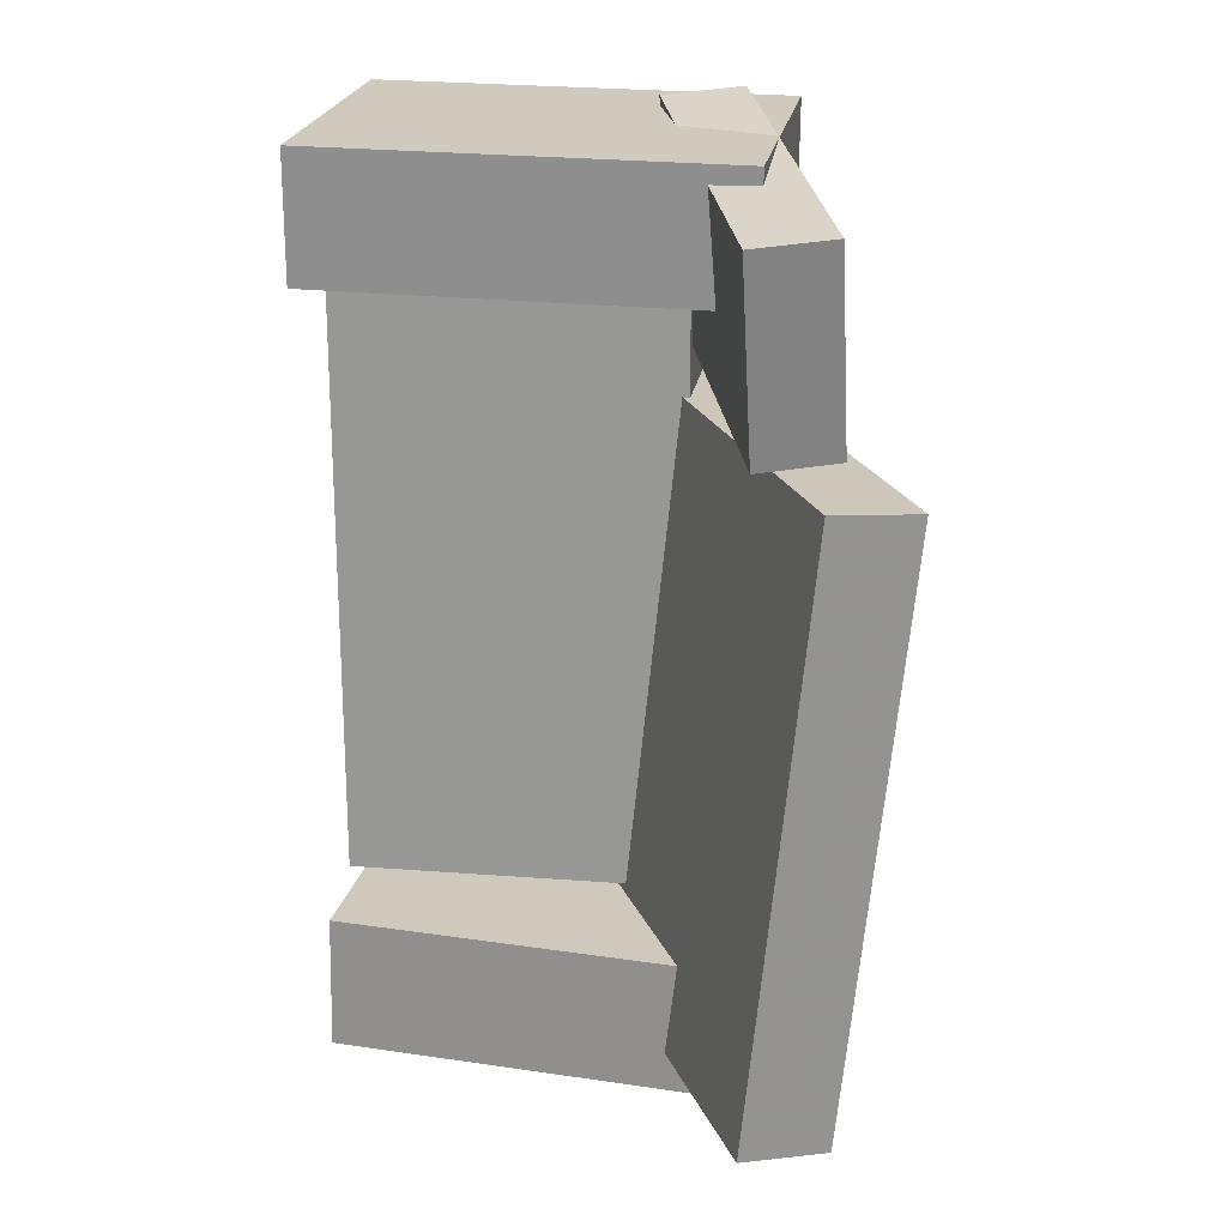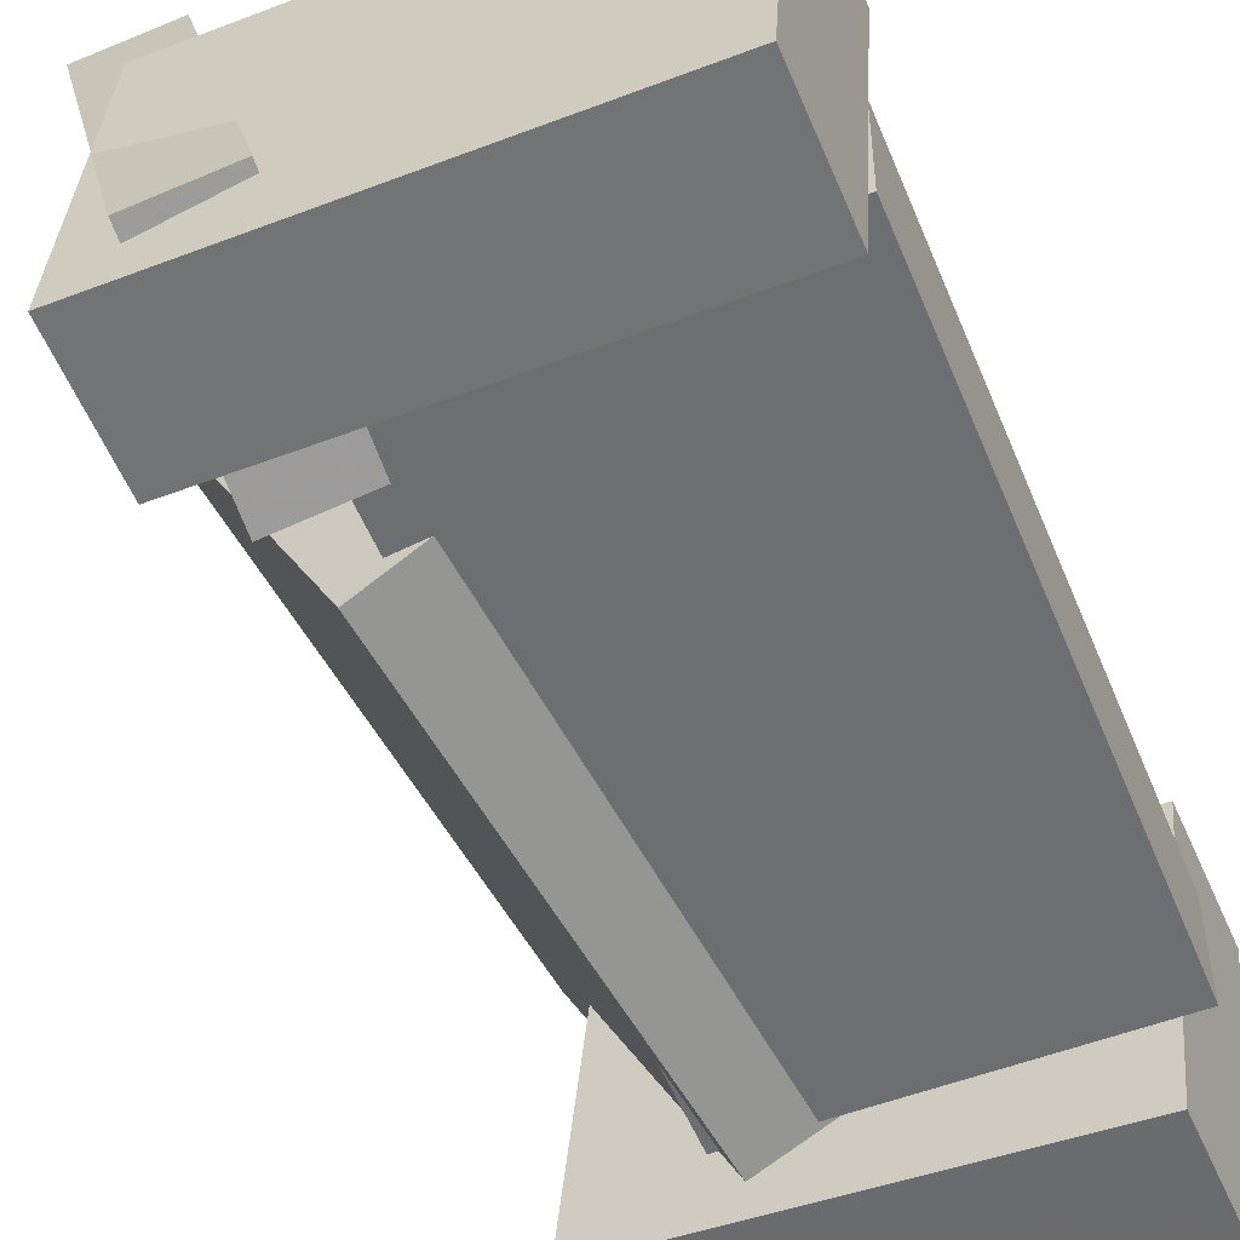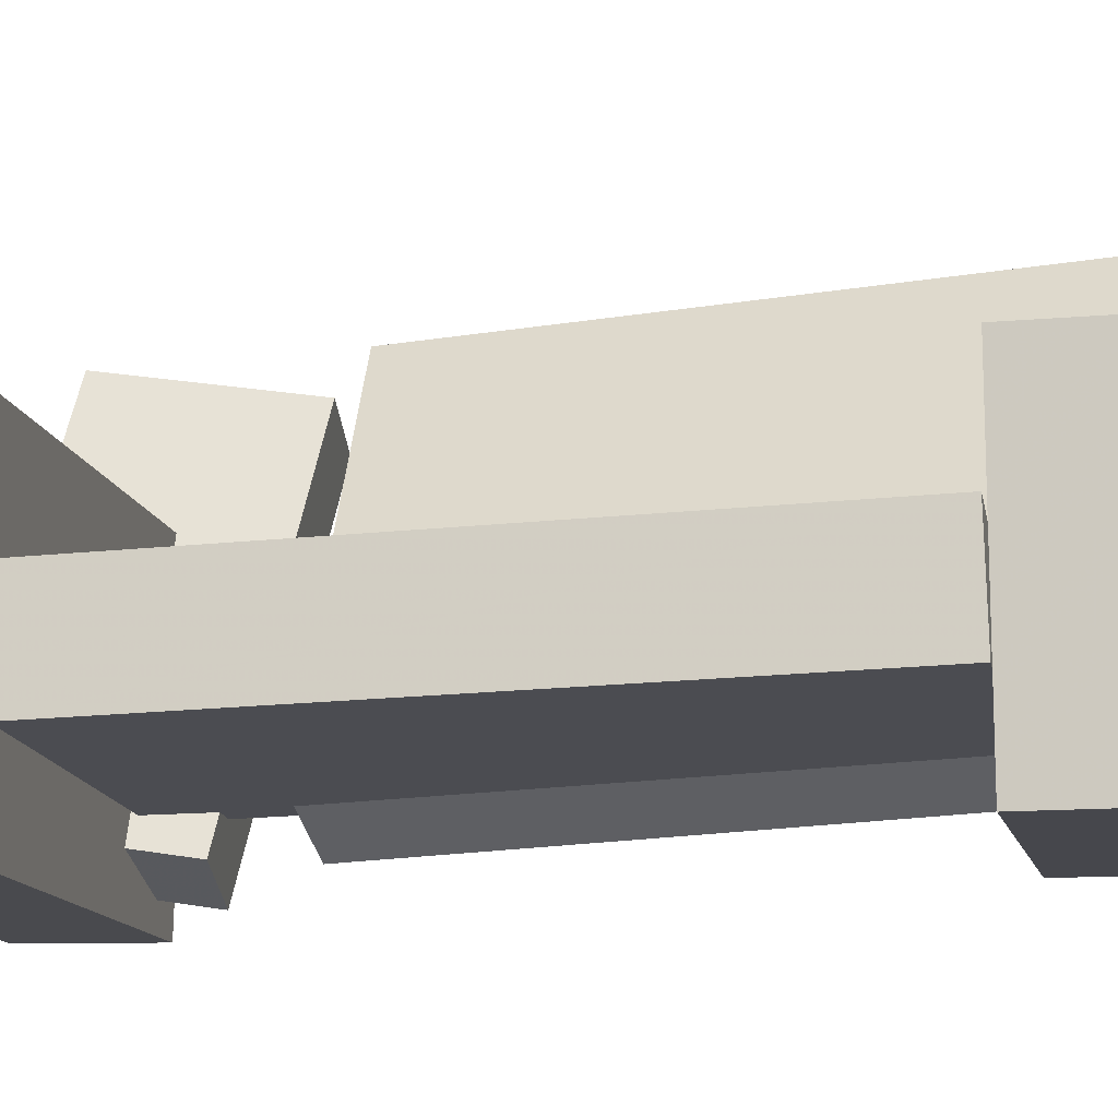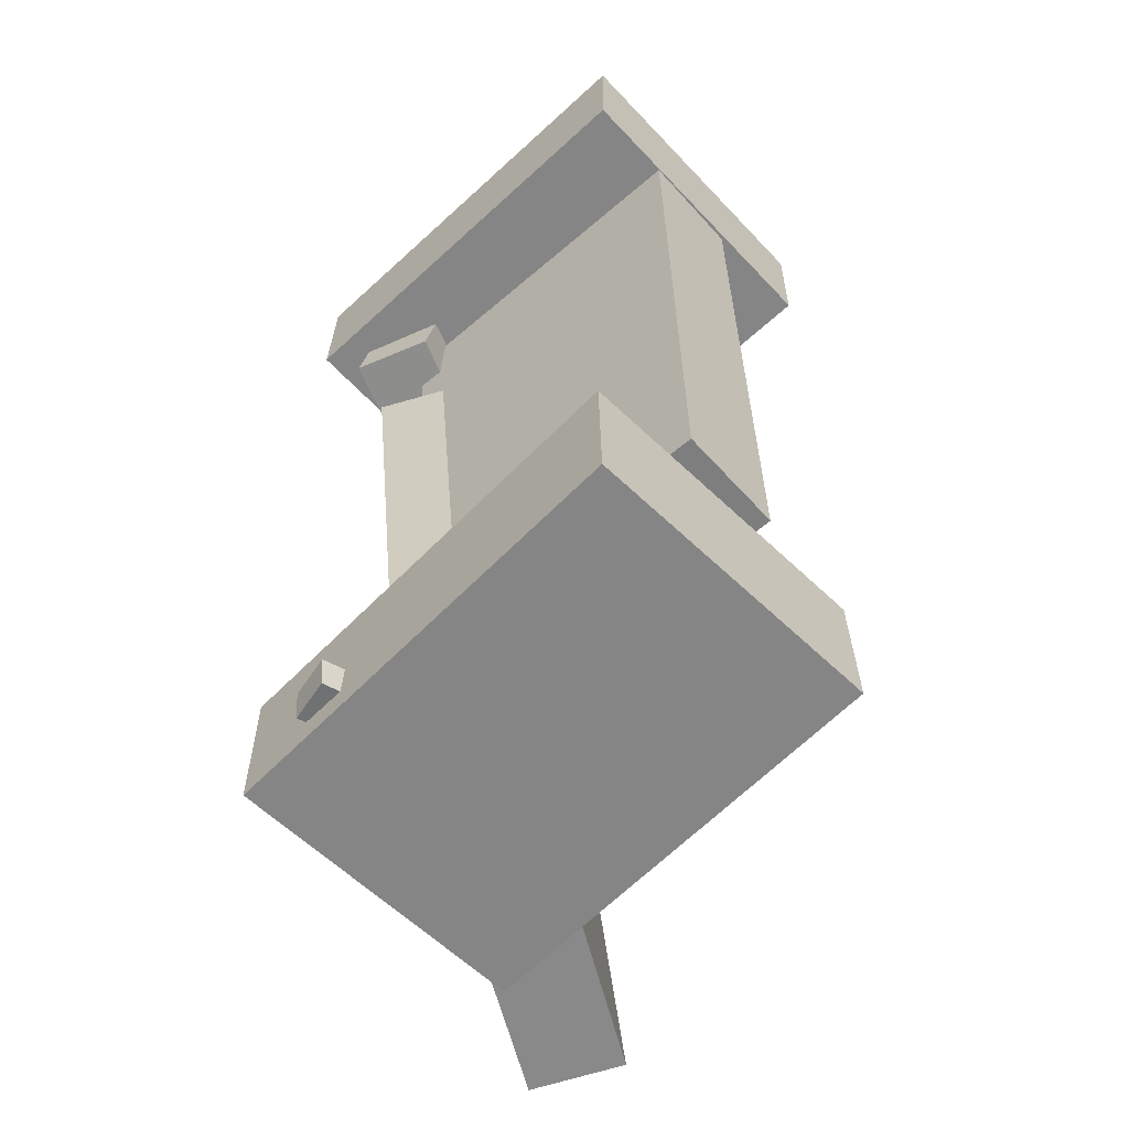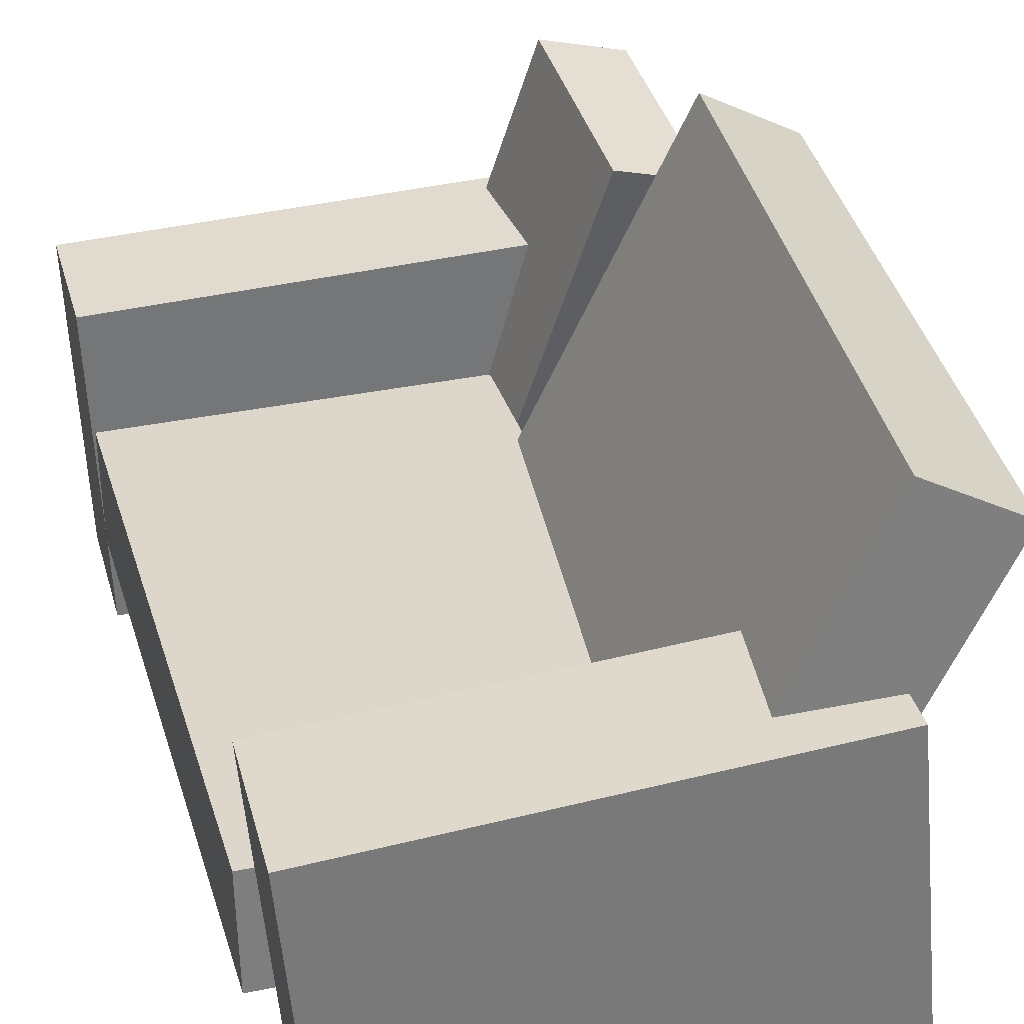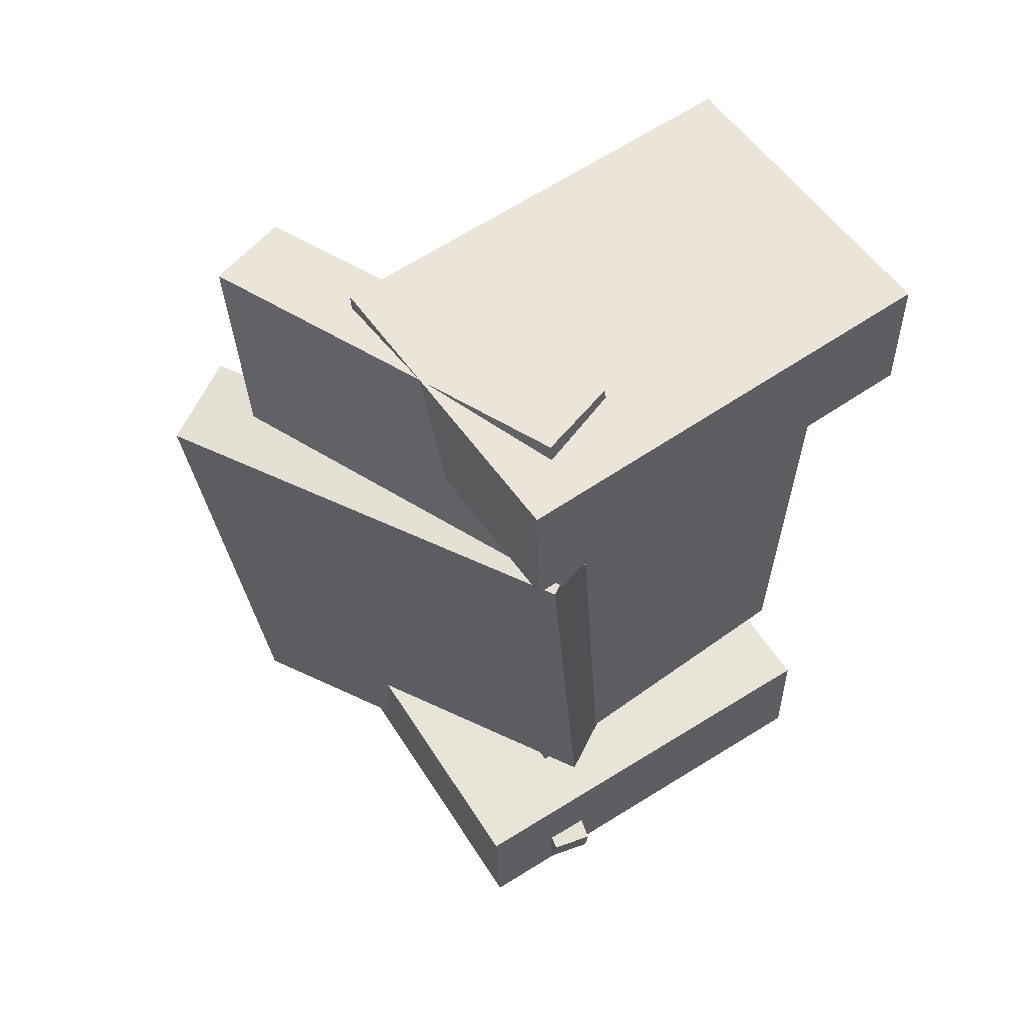
<metadata>
{"format":"obj","ext":"obj","renderer":"f3d","projection":"perspective","resolution":1024,"background":"white","views":[{"elev":21.2,"azim":-172.9,"up":"+Z"},{"elev":-55.6,"azim":22.5,"up":"+Y"},{"elev":-16.4,"azim":100.5,"up":"+Y"},{"elev":-60.1,"azim":40.4,"up":"+Z"},{"elev":31.7,"azim":165.0,"up":"+Y"},{"elev":59.1,"azim":-37.7,"up":"+Z"}]}
</metadata>
<code>
v -0.1541 -0.1604 0.261
v -0.155 -0.1572 0.3636
v -0.1422 0.082 0.2534
v -0.1431 0.08523 0.3561
v 0.1842 -0.1769 0.2643
v 0.1833 -0.1737 0.367
v 0.1961 0.06551 0.2568
v 0.1952 0.06874 0.3594
f 1.0 7.0 5.0
f 1.0 3.0 7.0
f 1.0 4.0 3.0
f 1.0 2.0 4.0
f 3.0 8.0 7.0
f 3.0 4.0 8.0
f 5.0 7.0 8.0
f 5.0 8.0 6.0
f 1.0 5.0 6.0
f 1.0 6.0 2.0
f 2.0 6.0 8.0
f 2.0 8.0 4.0
v -0.1181 -0.1488 -0.34
v -0.118 -0.1518 -0.3142
v -0.09903 -0.08654 -0.3327
v -0.09894 -0.08961 -0.3069
v -0.08542 -0.1586 -0.3413
v -0.08534 -0.1617 -0.3155
v -0.0664 -0.09637 -0.334
v -0.06631 -0.09944 -0.3082
f 9.0 15.0 13.0
f 9.0 11.0 15.0
f 9.0 12.0 11.0
f 9.0 10.0 12.0
f 11.0 16.0 15.0
f 11.0 12.0 16.0
f 13.0 15.0 16.0
f 13.0 16.0 14.0
f 9.0 13.0 14.0
f 9.0 14.0 10.0
f 10.0 14.0 16.0
f 10.0 16.0 12.0
v -0.1091 -0.1255 0.1579
v -0.04239 -0.09286 0.1651
v -0.2631 0.1911 0.1492
v -0.1964 0.2237 0.1564
v -0.06116 -0.1156 -0.3329
v 0.005572 -0.08296 -0.3258
v -0.2152 0.201 -0.3416
v -0.1484 0.2336 -0.3344
f 17.0 23.0 21.0
f 17.0 19.0 23.0
f 17.0 20.0 19.0
f 17.0 18.0 20.0
f 19.0 24.0 23.0
f 19.0 20.0 24.0
f 21.0 23.0 24.0
f 21.0 24.0 22.0
f 17.0 21.0 22.0
f 17.0 22.0 18.0
f 18.0 22.0 24.0
f 18.0 24.0 20.0
v -0.176 -0.1364 -0.3626
v -0.1786 -0.1349 -0.2516
v -0.1532 0.1032 -0.3654
v -0.1559 0.1048 -0.2544
v 0.1648 -0.1687 -0.354
v 0.1622 -0.1671 -0.243
v 0.1875 0.07098 -0.3568
v 0.1849 0.07253 -0.2458
f 25.0 31.0 29.0
f 25.0 27.0 31.0
f 25.0 28.0 27.0
f 25.0 26.0 28.0
f 27.0 32.0 31.0
f 27.0 28.0 32.0
f 29.0 31.0 32.0
f 29.0 32.0 30.0
f 25.0 29.0 30.0
f 25.0 30.0 26.0
f 26.0 30.0 32.0
f 26.0 32.0 28.0
v -0.05759 -0.1309 0.2125
v -0.1214 -0.1482 0.2178
v -0.1436 0.1719 0.1658
v -0.2074 0.1546 0.171
v -0.0516 -0.1048 0.3709
v -0.1154 -0.1221 0.3761
v -0.1376 0.198 0.3241
v -0.2014 0.1807 0.3294
f 33.0 39.0 37.0
f 33.0 35.0 39.0
f 33.0 36.0 35.0
f 33.0 34.0 36.0
f 35.0 40.0 39.0
f 35.0 36.0 40.0
f 37.0 39.0 40.0
f 37.0 40.0 38.0
f 33.0 37.0 38.0
f 33.0 38.0 34.0
f 34.0 38.0 40.0
f 34.0 40.0 36.0
v -0.08636 -0.01027 -0.242
v -0.08789 -0.09504 -0.2432
v -0.08512 -0.01764 0.2566
v -0.08664 -0.1024 0.2553
v 0.1886 -0.01522 -0.2428
v 0.1871 -0.09999 -0.244
v 0.1899 -0.02259 0.2558
v 0.1884 -0.1074 0.2546
f 41.0 47.0 45.0
f 41.0 43.0 47.0
f 41.0 44.0 43.0
f 41.0 42.0 44.0
f 43.0 48.0 47.0
f 43.0 44.0 48.0
f 45.0 47.0 48.0
f 45.0 48.0 46.0
f 41.0 45.0 46.0
f 41.0 46.0 42.0
f 42.0 46.0 48.0
f 42.0 48.0 44.0

</code>
